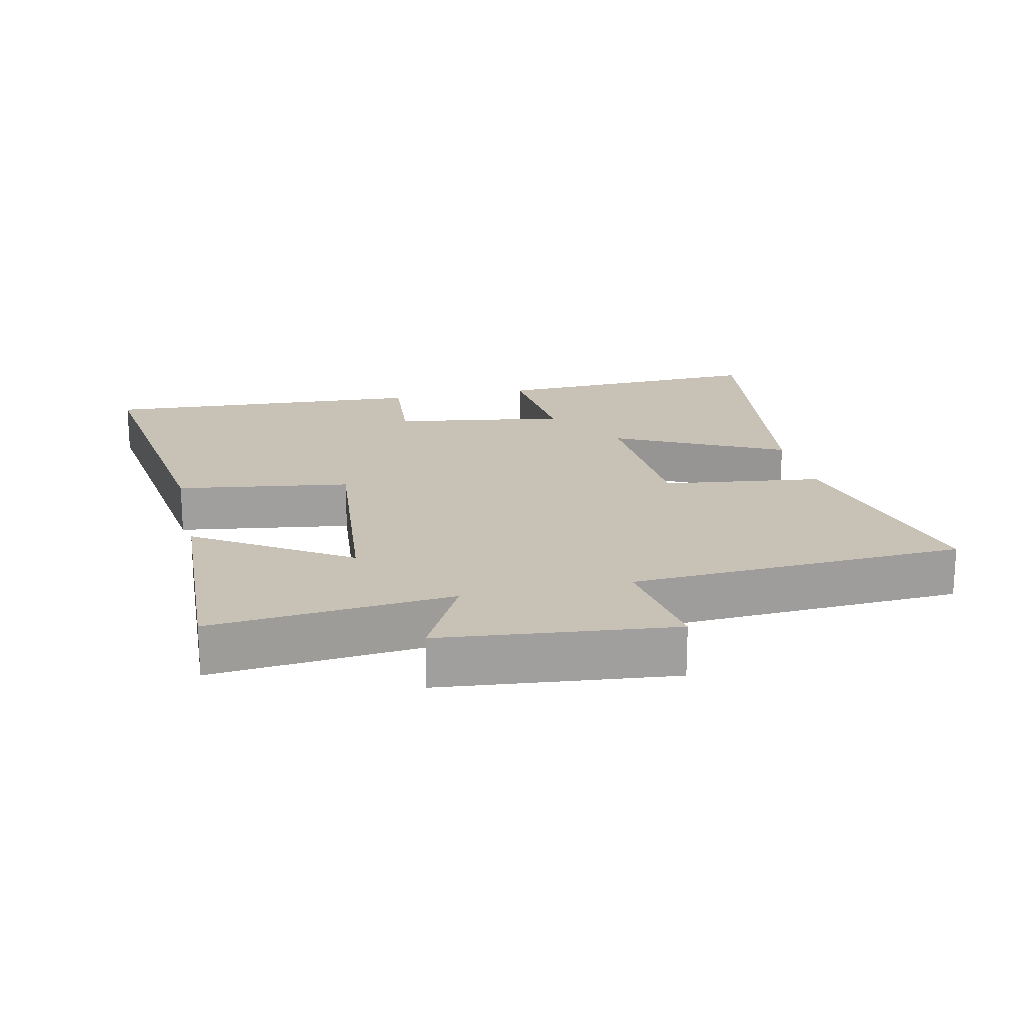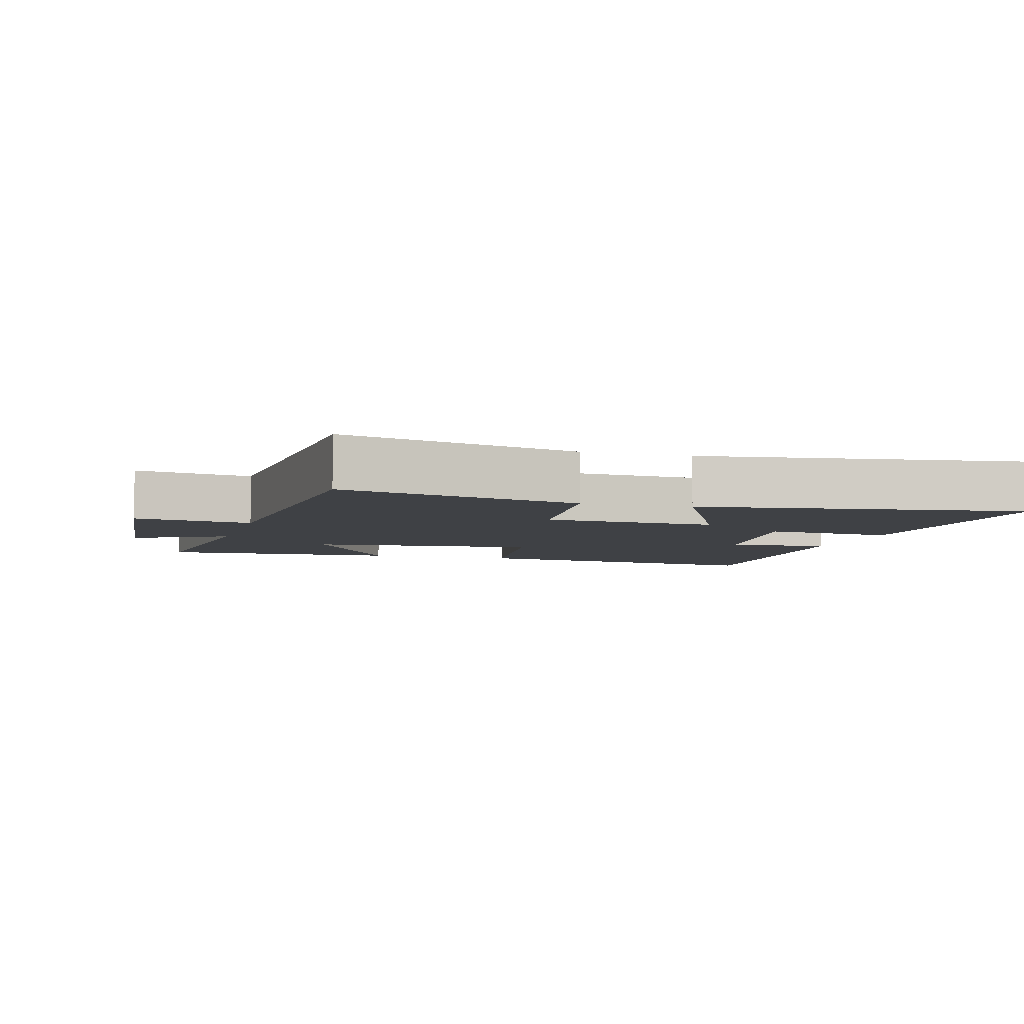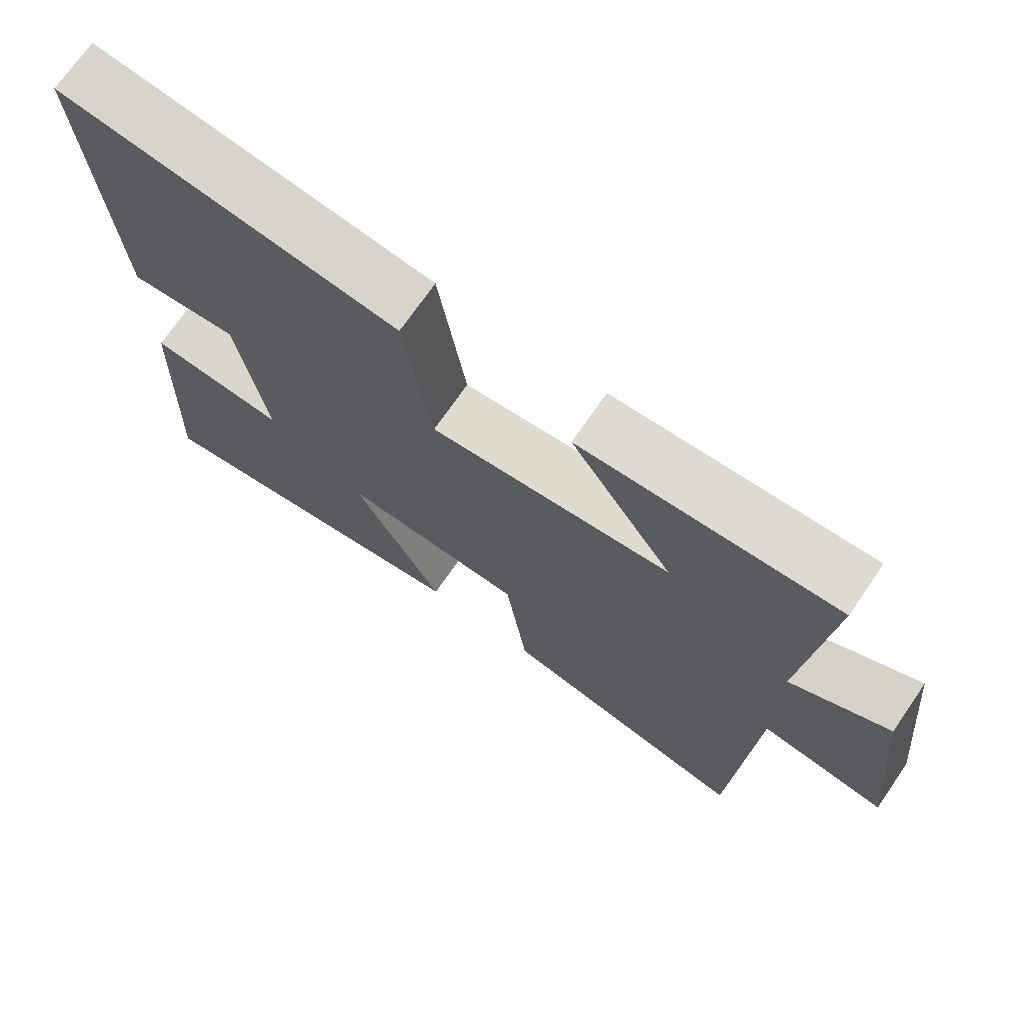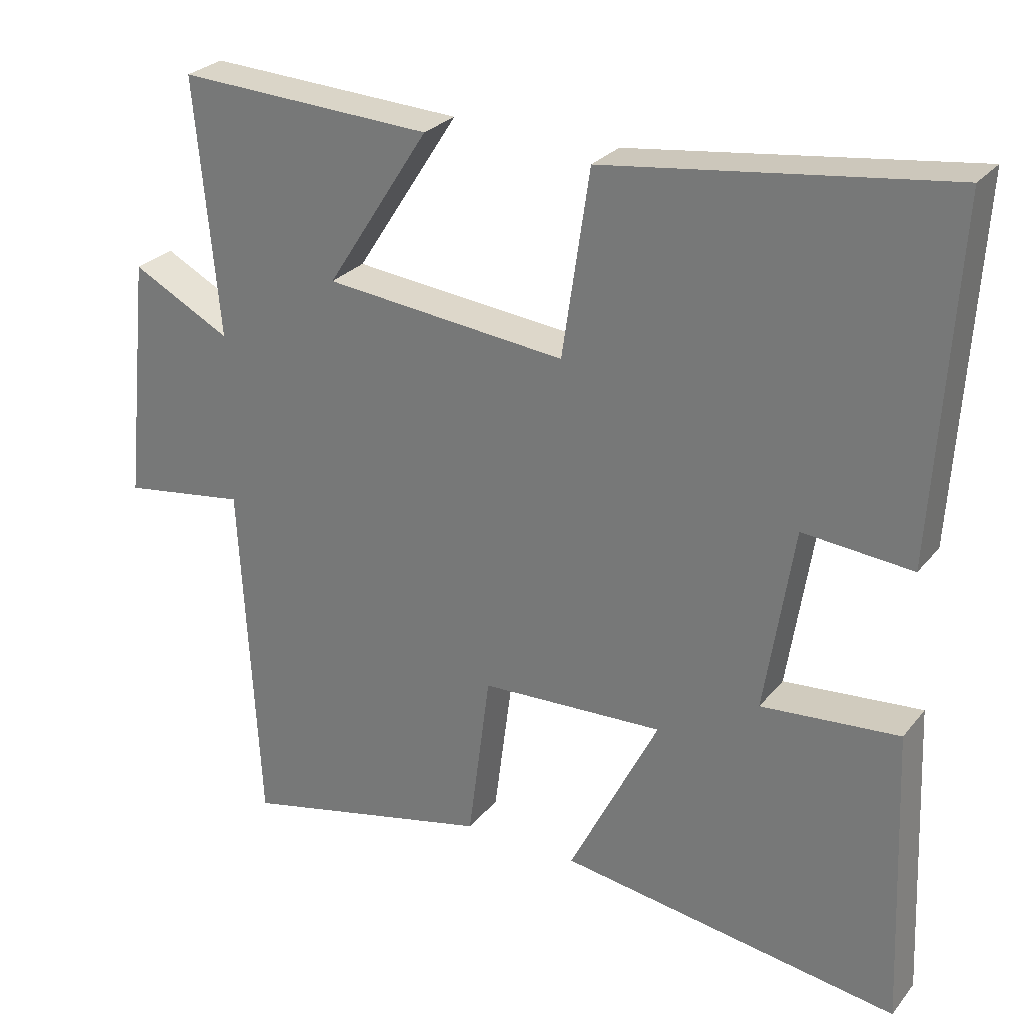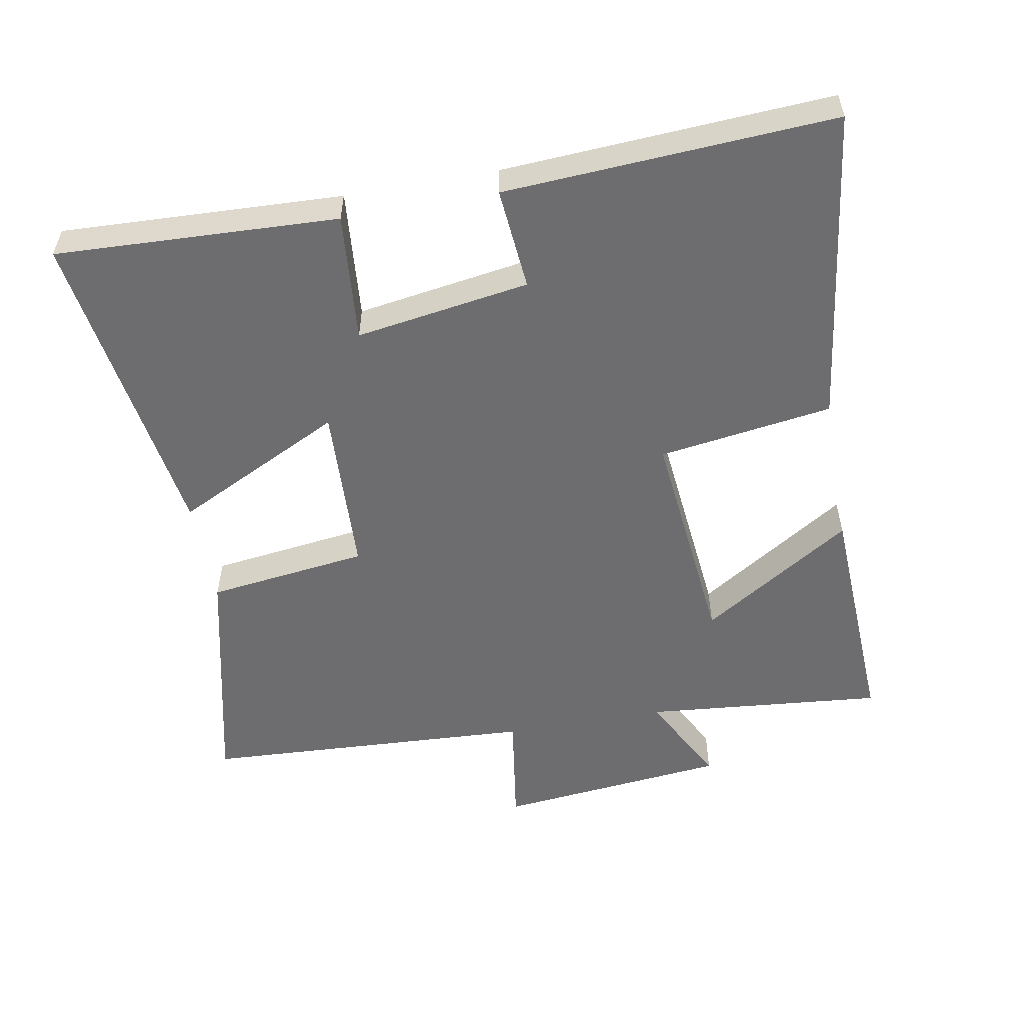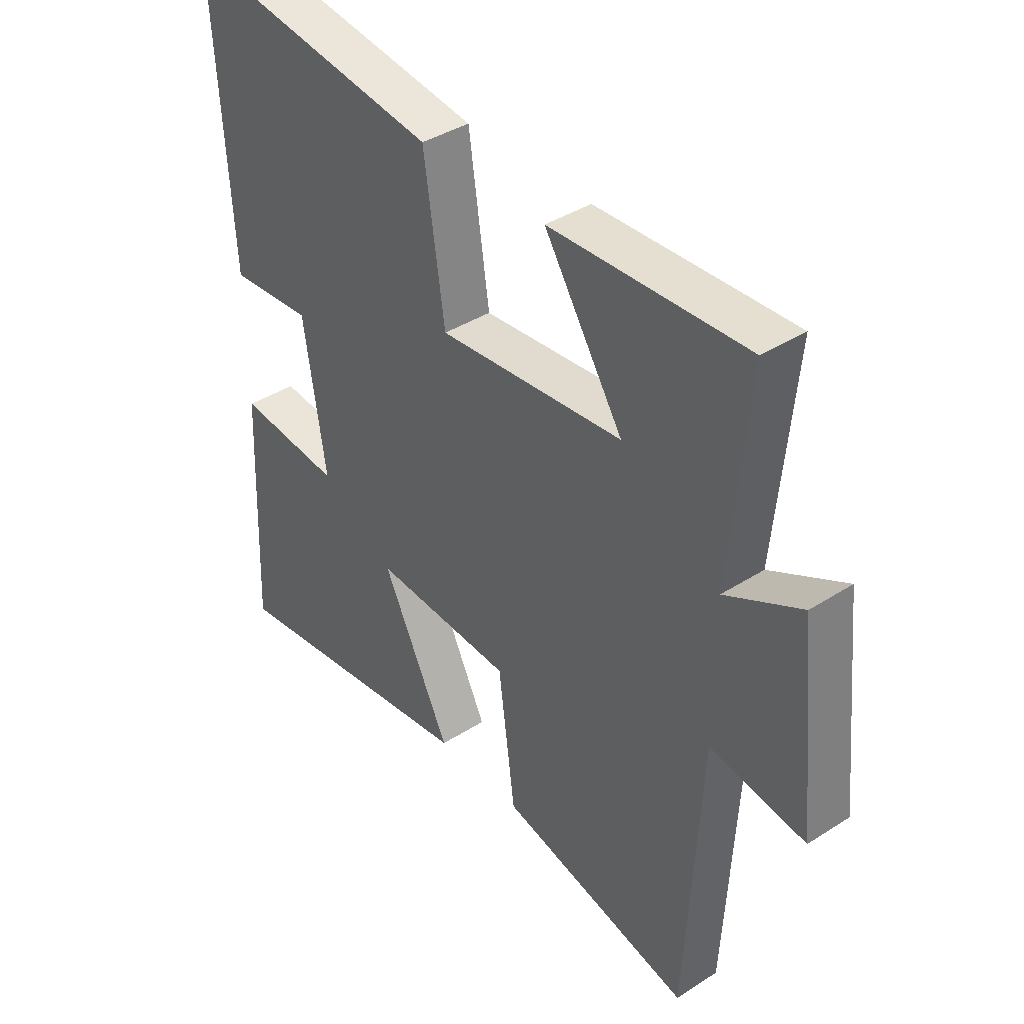
<metadata>
{"format":"obj","ext":"obj","renderer":"f3d","projection":"perspective","resolution":1024,"background":"white","views":[{"elev":19.0,"azim":77.4,"up":"+Y"},{"elev":-5.5,"azim":163.8,"up":"+Y"},{"elev":71.7,"azim":34.6,"up":"+Z"},{"elev":27.3,"azim":-149.6,"up":"+Z"},{"elev":-54.1,"azim":-79.7,"up":"+Y"},{"elev":39.4,"azim":51.4,"up":"+Z"}]}
</metadata>
<code>
v 0.474 0.07 -0.582
v 0.12 0.07 -0.5
v 0.089 0.07 -0.261
v -0.167 0.07 -0.249
v -0.042 0.07 -0.5
v -0.518 0.07 -0.57
v -0.5 0.07 -0.152
v -0.308 0.07 -0.169
v -0.348 0.07 0.089
v -0.5 0.07 0.076
v -0.529 0.07 0.563
v -0.056 0.07 0.5
v -0.018 0.07 0.242
v 0.32 0.07 0.276
v 0.176 0.07 0.5
v 0.533 0.07 0.517
v 0.5 0.07 0.16
v 0.638 0.07 0.232
v 0.674 0.07 -0.112
v 0.5 0.07 -0.086
v 0.474 0 -0.582
v 0.12 0 -0.5
v 0.089 0 -0.261
v -0.167 0 -0.249
v -0.042 0 -0.5
v -0.518 0 -0.57
v -0.5 0 -0.152
v -0.308 0 -0.169
v -0.348 0 0.089
v -0.5 0 0.076
v -0.529 0 0.563
v -0.056 0 0.5
v -0.018 0 0.242
v 0.32 0 0.276
v 0.176 0 0.5
v 0.533 0 0.517
v 0.5 0 0.16
v 0.638 0 0.232
v 0.674 0 -0.112
v 0.5 0 -0.086
f 17 18 19 20
f 1 2 3
f 20 1 3
f 17 20 3
f 14 15 16 17
f 17 3 4
f 14 17 4
f 13 14 4
f 11 12 13
f 10 11 13
f 9 10 13
f 8 9 13 4
f 6 7 8
f 5 6 8
f 4 5 8
f 40 39 38 37
f 23 22 21
f 23 21 40
f 23 40 37
f 37 36 35 34
f 24 23 37
f 24 37 34
f 24 34 33
f 33 32 31
f 33 31 30
f 33 30 29
f 24 33 29 28
f 28 27 26
f 28 26 25
f 28 25 24
f 1 21 22 2
f 2 22 23 3
f 3 23 24 4
f 4 24 25 5
f 5 25 26 6
f 6 26 27 7
f 7 27 28 8
f 8 28 29 9
f 9 29 30 10
f 10 30 31 11
f 11 31 32 12
f 12 32 33 13
f 13 33 34 14
f 14 34 35 15
f 15 35 36 16
f 16 36 37 17
f 17 37 38 18
f 18 38 39 19
f 19 39 40 20
f 20 40 21 1

</code>
